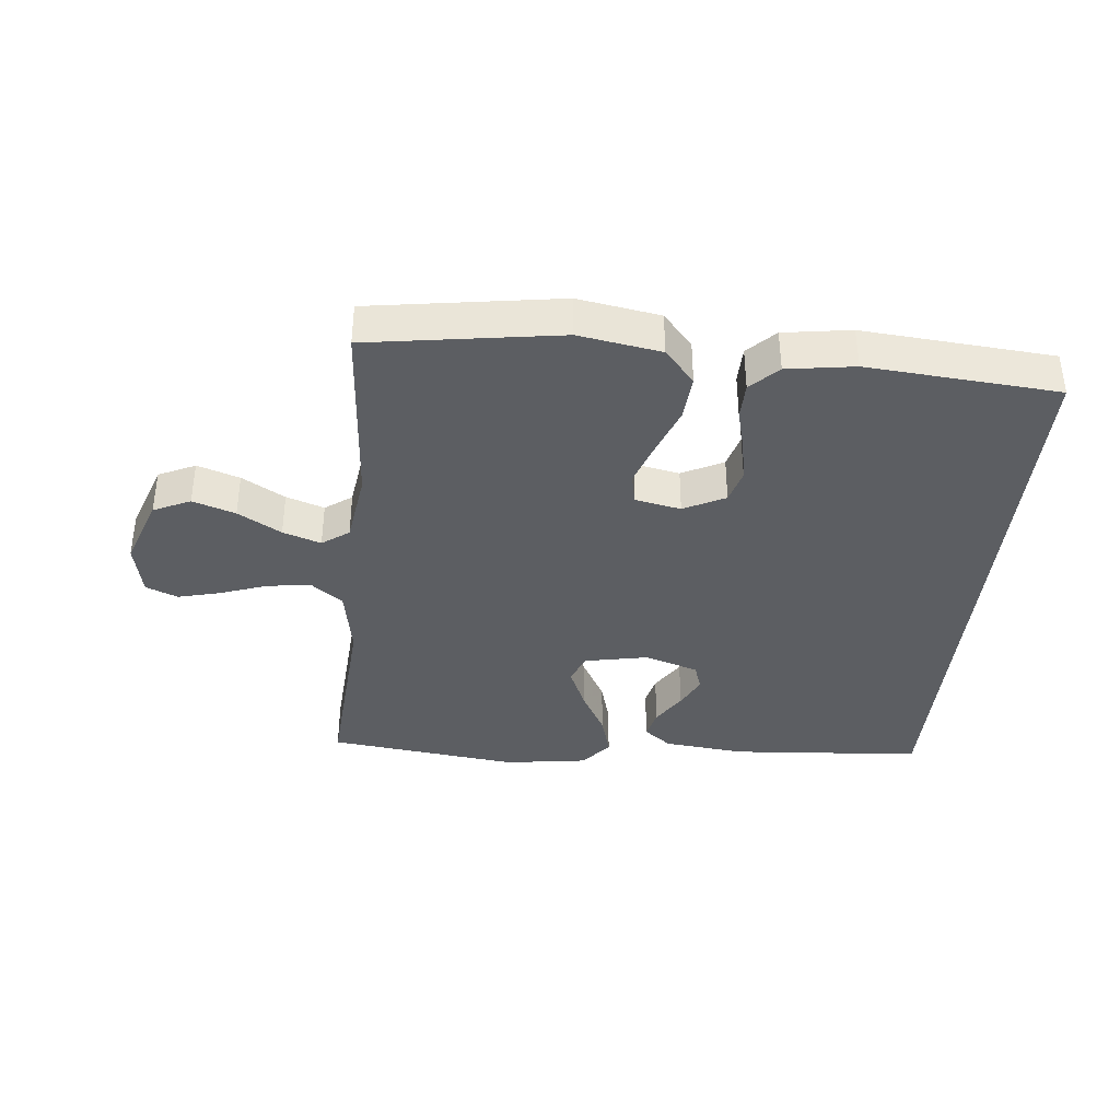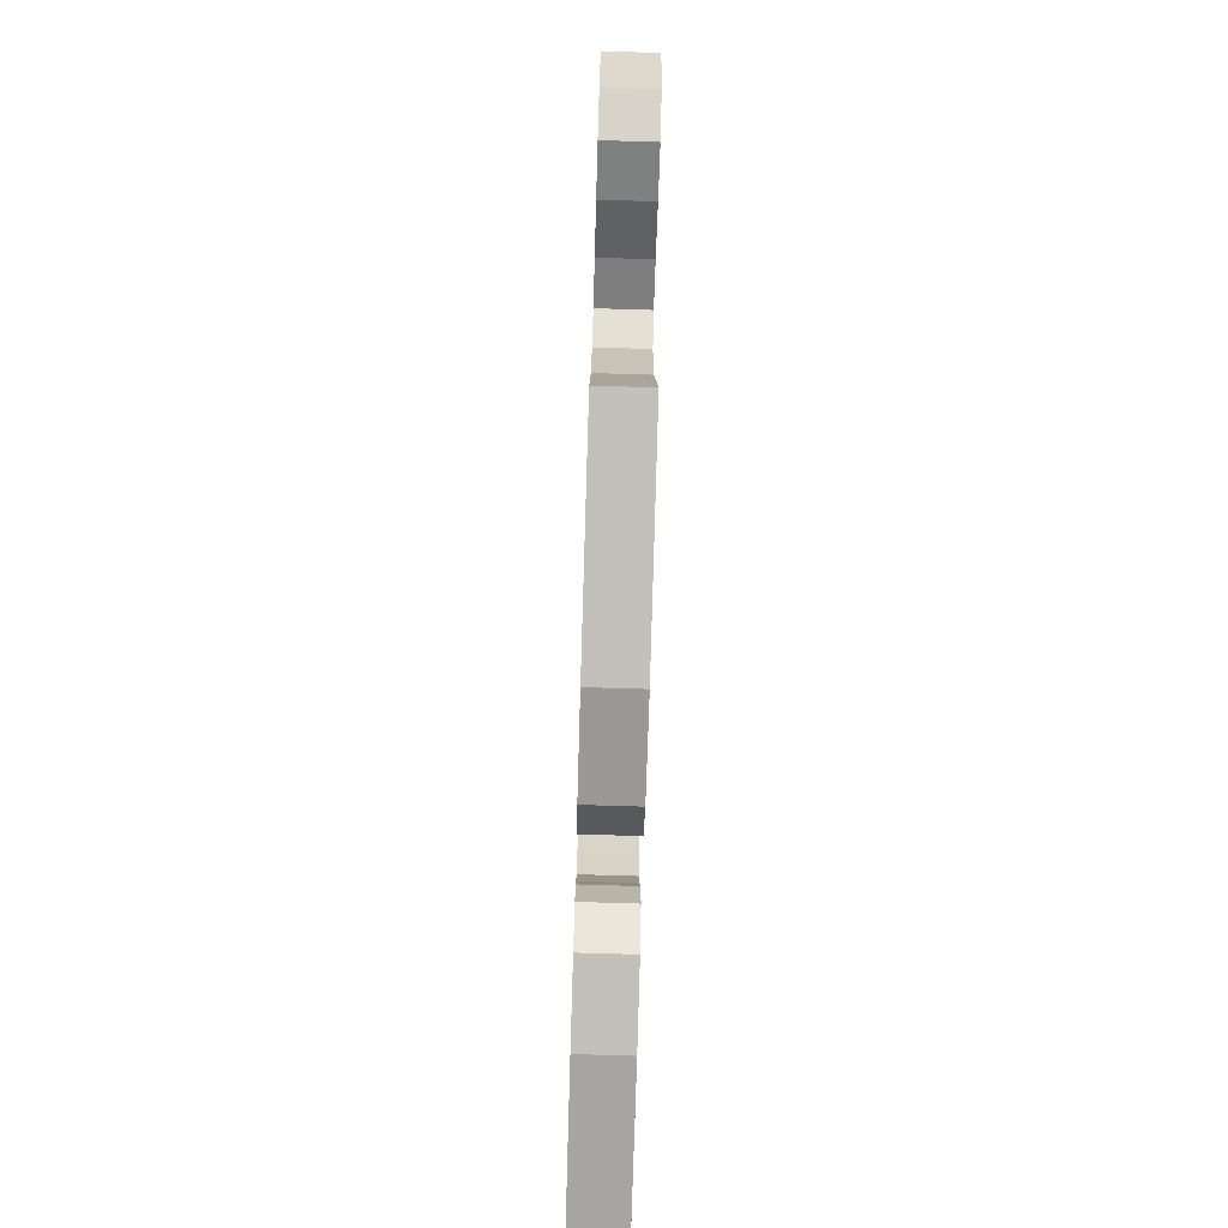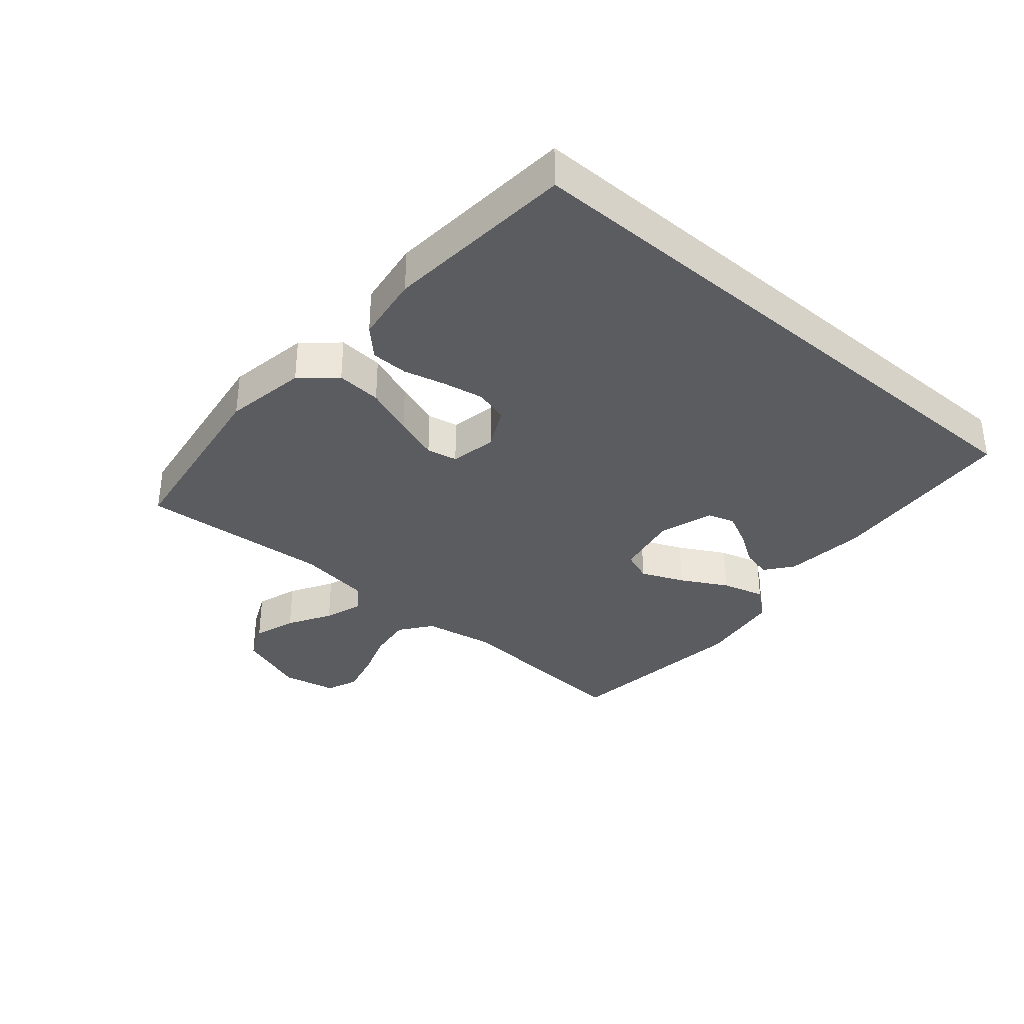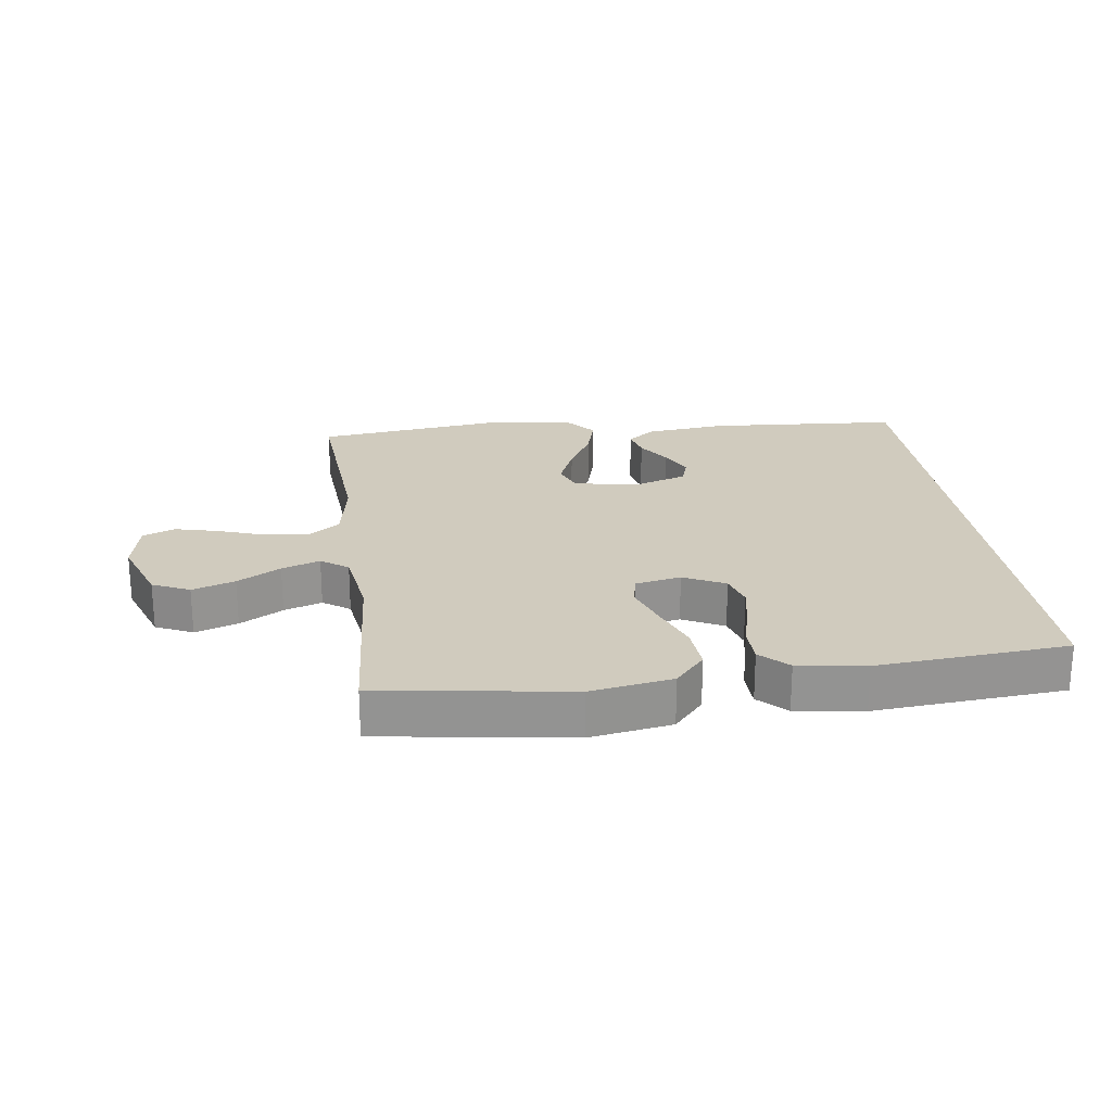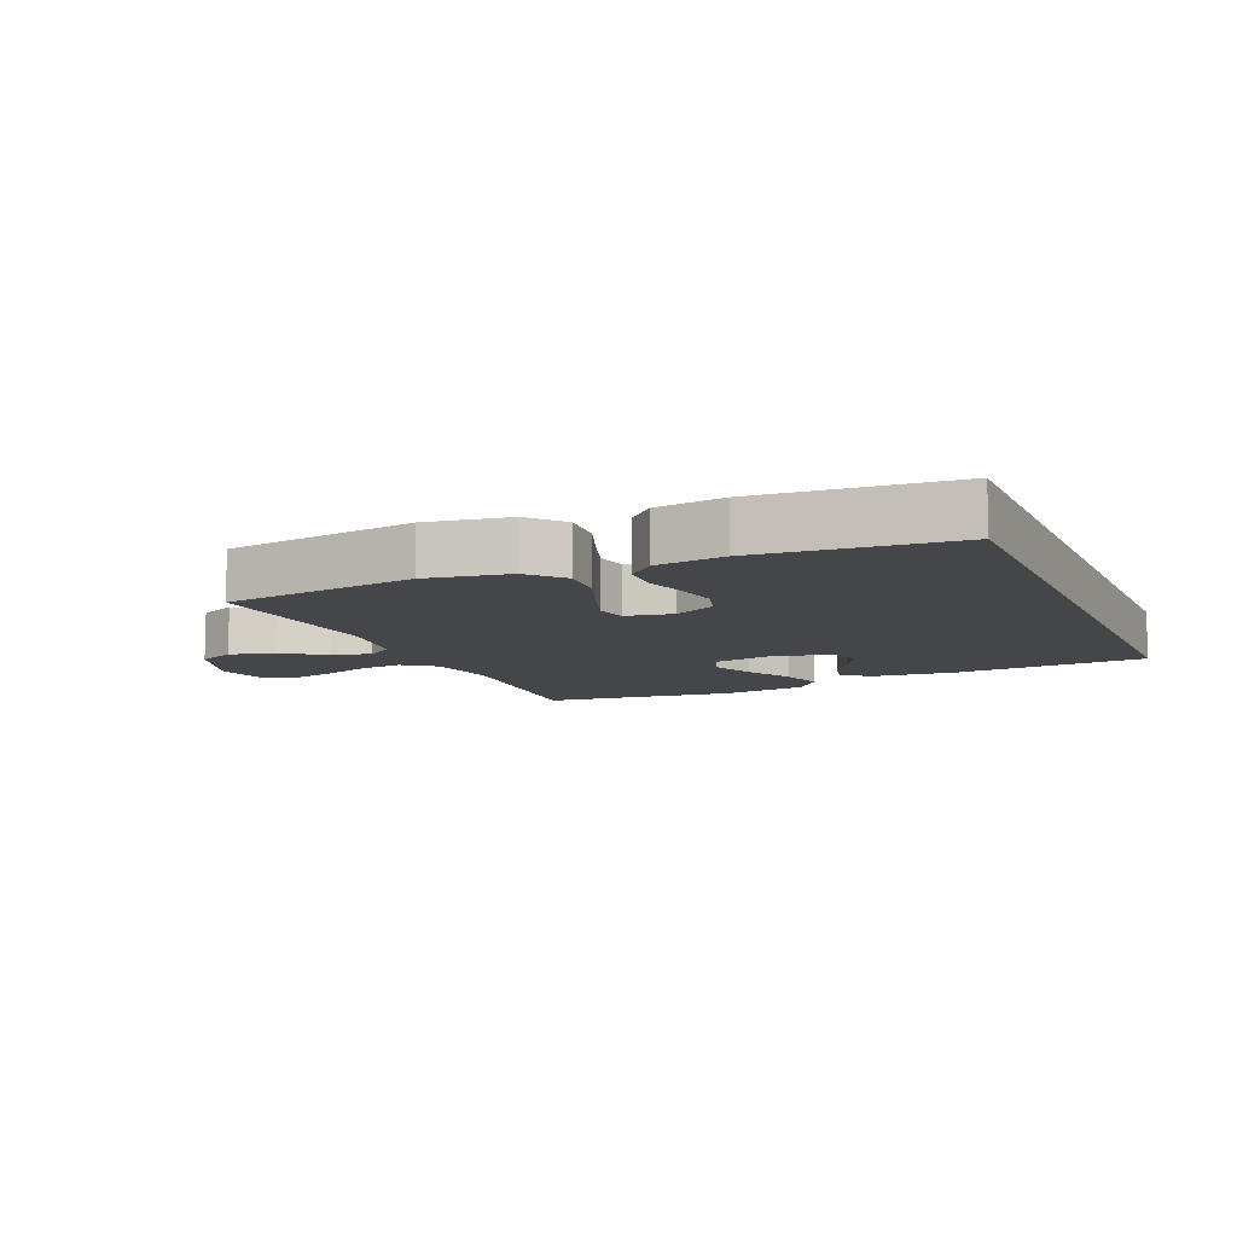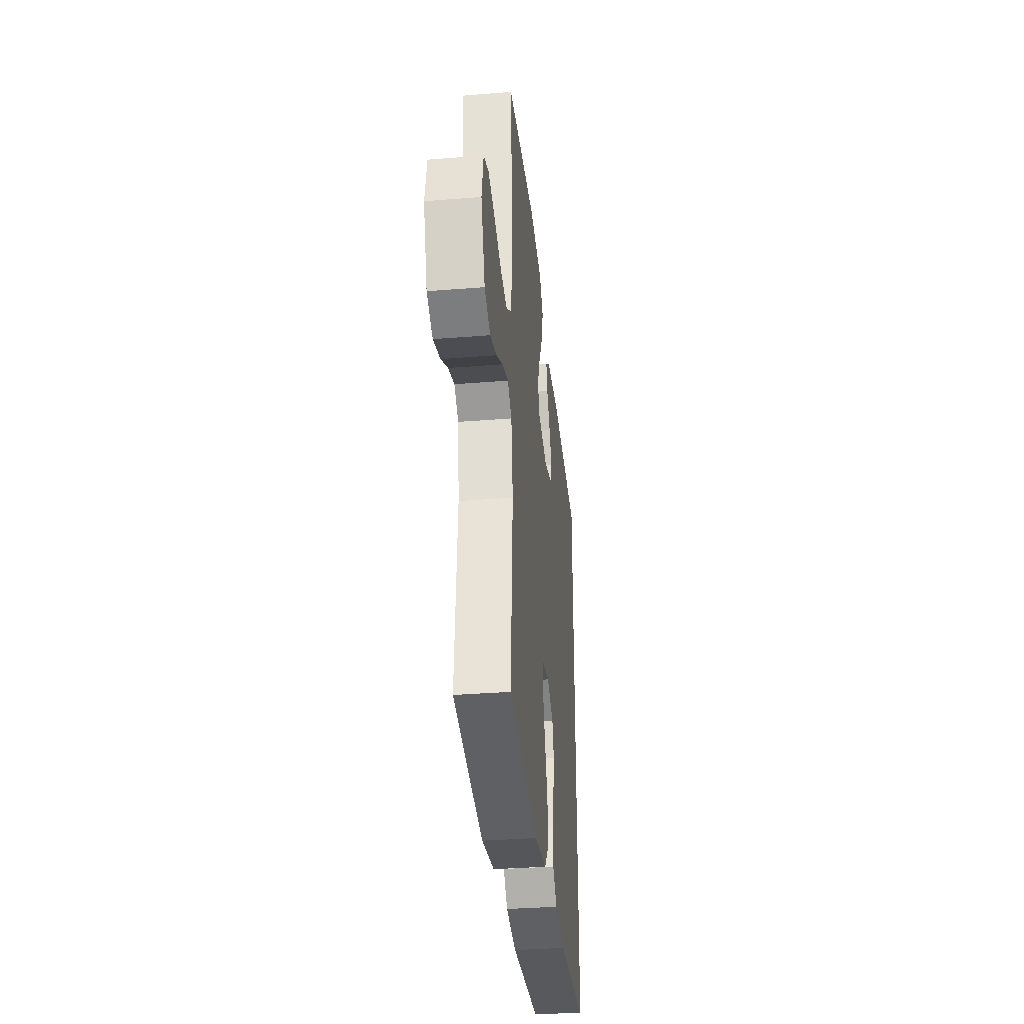
<metadata>
{"format":"obj","ext":"obj","renderer":"f3d","projection":"perspective","resolution":1024,"background":"white","views":[{"elev":-38.0,"azim":174.2,"up":"+Y"},{"elev":-78.2,"azim":88.3,"up":"+Z"},{"elev":-34.9,"azim":-130.8,"up":"+Y"},{"elev":23.3,"azim":172.0,"up":"+Y"},{"elev":-9.9,"azim":-156.7,"up":"+Y"},{"elev":-34.5,"azim":96.2,"up":"+Z"}]}
</metadata>
<code>
v 0.5 0.07 -0.5
v 0.2 0.07 -0.546
v 0.071 0.07 -0.525
v 0.024 0.07 -0.472
v 0.029 0.07 -0.401
v 0.058 0.07 -0.324
v 0.082 0.07 -0.254
v 0.072 0.07 -0.206
v 0 0.07 -0.192
v -0.065 0.07 -0.225
v -0.08 0.07 -0.278
v -0.068 0.07 -0.342
v -0.051 0.07 -0.408
v -0.052 0.07 -0.466
v -0.094 0.07 -0.508
v -0.2 0.07 -0.524
v -0.5 0.07 -0.501
v -0.5 0.07 0.437
v -0.2 0.07 0.46
v -0.072 0.07 0.447
v -0.029 0.07 0.414
v -0.04 0.07 0.367
v -0.074 0.07 0.314
v -0.099 0.07 0.263
v -0.085 0.07 0.221
v 0 0.07 0.194
v 0.1 0.07 0.214
v 0.118 0.07 0.262
v 0.089 0.07 0.329
v 0.049 0.07 0.401
v 0.03 0.07 0.468
v 0.069 0.07 0.516
v 0.2 0.07 0.535
v 0.5 0.07 0.5
v 0.48 0.07 0.2
v 0.5 0.07 0.09
v 0.55 0.07 0.053
v 0.618 0.07 0.062
v 0.692 0.07 0.088
v 0.759 0.07 0.105
v 0.809 0.07 0.085
v 0.827 0.07 0
v 0.788 0.07 -0.109
v 0.73 0.07 -0.136
v 0.663 0.07 -0.114
v 0.595 0.07 -0.075
v 0.535 0.07 -0.055
v 0.493 0.07 -0.085
v 0.477 0.07 -0.2
v 0.5 0 -0.5
v 0.2 0 -0.546
v 0.071 0 -0.525
v 0.024 0 -0.472
v 0.029 0 -0.401
v 0.058 0 -0.324
v 0.082 0 -0.254
v 0.072 0 -0.206
v 0 0 -0.192
v -0.065 0 -0.225
v -0.08 0 -0.278
v -0.068 0 -0.342
v -0.051 0 -0.408
v -0.052 0 -0.466
v -0.094 0 -0.508
v -0.2 0 -0.524
v -0.5 0 -0.501
v -0.5 0 0.437
v -0.2 0 0.46
v -0.072 0 0.447
v -0.029 0 0.414
v -0.04 0 0.367
v -0.074 0 0.314
v -0.099 0 0.263
v -0.085 0 0.221
v 0 0 0.194
v 0.1 0 0.214
v 0.118 0 0.262
v 0.089 0 0.329
v 0.049 0 0.401
v 0.03 0 0.468
v 0.069 0 0.516
v 0.2 0 0.535
v 0.5 0 0.5
v 0.48 0 0.2
v 0.5 0 0.09
v 0.55 0 0.053
v 0.618 0 0.062
v 0.692 0 0.088
v 0.759 0 0.105
v 0.809 0 0.085
v 0.827 0 0
v 0.788 0 -0.109
v 0.73 0 -0.136
v 0.663 0 -0.114
v 0.595 0 -0.075
v 0.535 0 -0.055
v 0.493 0 -0.085
v 0.477 0 -0.2
f 44 45 46
f 43 44 46
f 42 43 46
f 41 42 46
f 40 41 46
f 39 40 46
f 38 39 46
f 37 38 46 47
f 36 37 47 48
f 33 34 35
f 32 33 35
f 31 32 35
f 30 31 35
f 29 30 35
f 36 48 49
f 35 36 49
f 29 35 49
f 28 29 49
f 21 22 23
f 20 21 23
f 19 20 23
f 18 19 23
f 18 23 24
f 16 17 18
f 15 16 18
f 14 15 18
f 13 14 18
f 12 13 18
f 11 12 18
f 18 24 25
f 11 18 25
f 10 11 25
f 4 5 6
f 3 4 6
f 2 3 6
f 1 2 6
f 49 1 6
f 49 6 7
f 49 7 8
f 28 49 8
f 27 28 8
f 26 27 8 9
f 9 10 25 26
f 95 94 93
f 95 93 92
f 95 92 91
f 95 91 90
f 95 90 89
f 95 89 88
f 95 88 87
f 96 95 87 86
f 97 96 86 85
f 84 83 82
f 84 82 81
f 84 81 80
f 84 80 79
f 84 79 78
f 98 97 85
f 98 85 84
f 98 84 78
f 98 78 77
f 72 71 70
f 72 70 69
f 72 69 68
f 72 68 67
f 73 72 67
f 67 66 65
f 67 65 64
f 67 64 63
f 67 63 62
f 67 62 61
f 67 61 60
f 74 73 67
f 74 67 60
f 74 60 59
f 55 54 53
f 55 53 52
f 55 52 51
f 55 51 50
f 55 50 98
f 56 55 98
f 57 56 98
f 57 98 77
f 57 77 76
f 58 57 76 75
f 75 74 59 58
f 1 50 51 2
f 2 51 52 3
f 3 52 53 4
f 4 53 54 5
f 5 54 55 6
f 6 55 56 7
f 7 56 57 8
f 8 57 58 9
f 9 58 59 10
f 10 59 60 11
f 11 60 61 12
f 12 61 62 13
f 13 62 63 14
f 14 63 64 15
f 15 64 65 16
f 16 65 66 17
f 17 66 67 18
f 18 67 68 19
f 19 68 69 20
f 20 69 70 21
f 21 70 71 22
f 22 71 72 23
f 23 72 73 24
f 24 73 74 25
f 25 74 75 26
f 26 75 76 27
f 27 76 77 28
f 28 77 78 29
f 29 78 79 30
f 30 79 80 31
f 31 80 81 32
f 32 81 82 33
f 33 82 83 34
f 34 83 84 35
f 35 84 85 36
f 36 85 86 37
f 37 86 87 38
f 38 87 88 39
f 39 88 89 40
f 40 89 90 41
f 41 90 91 42
f 42 91 92 43
f 43 92 93 44
f 44 93 94 45
f 45 94 95 46
f 46 95 96 47
f 47 96 97 48
f 48 97 98 49
f 49 98 50 1

</code>
